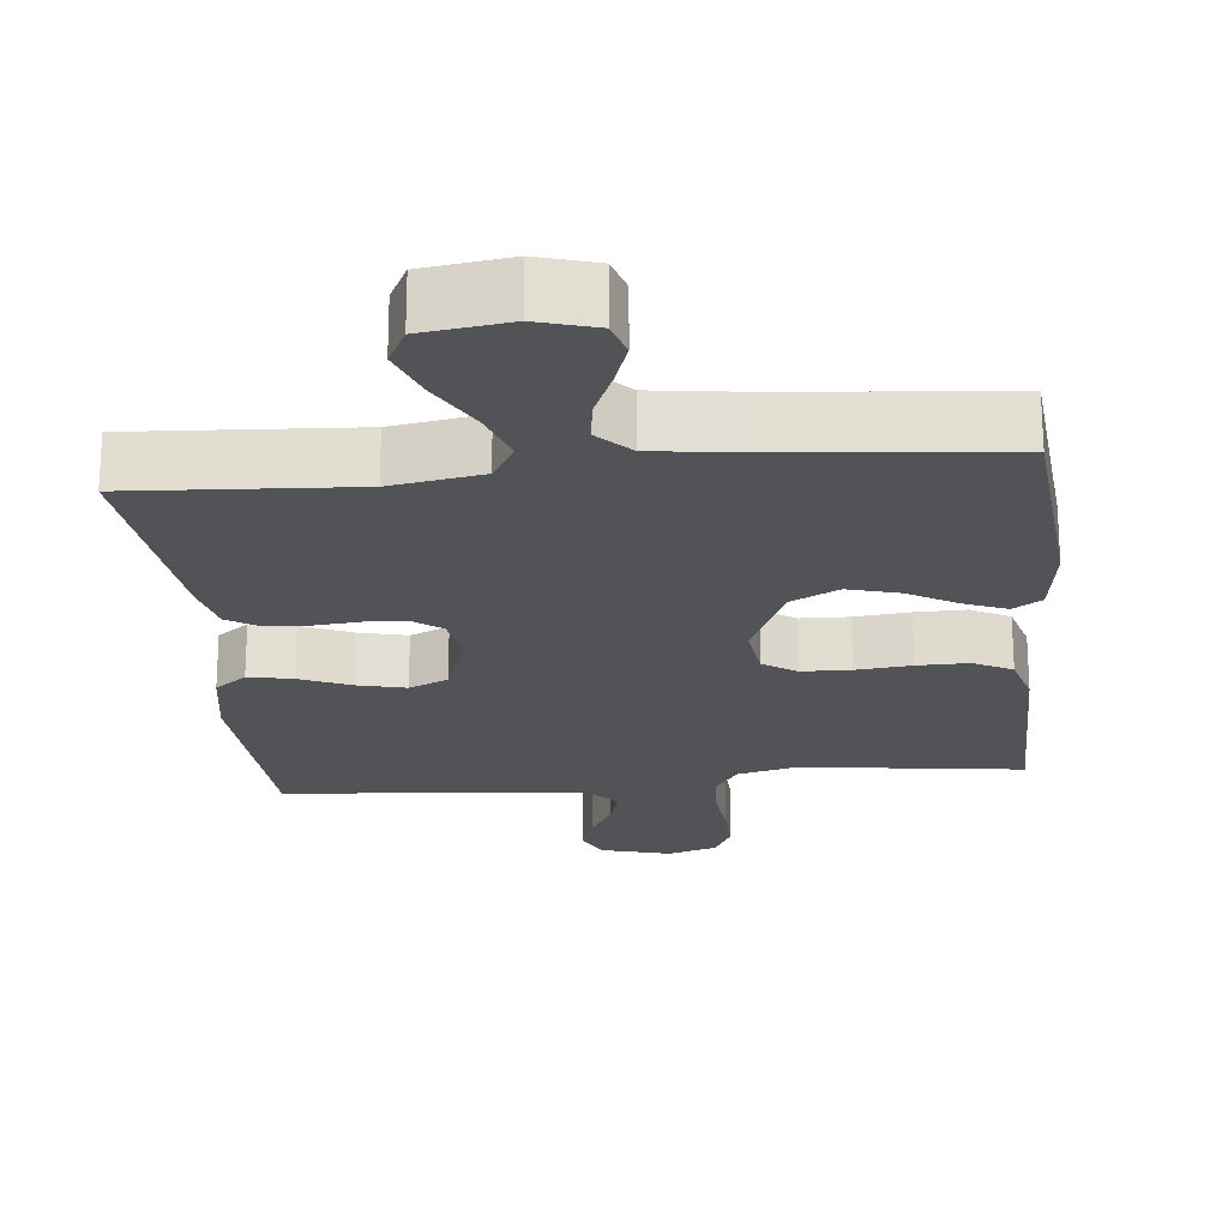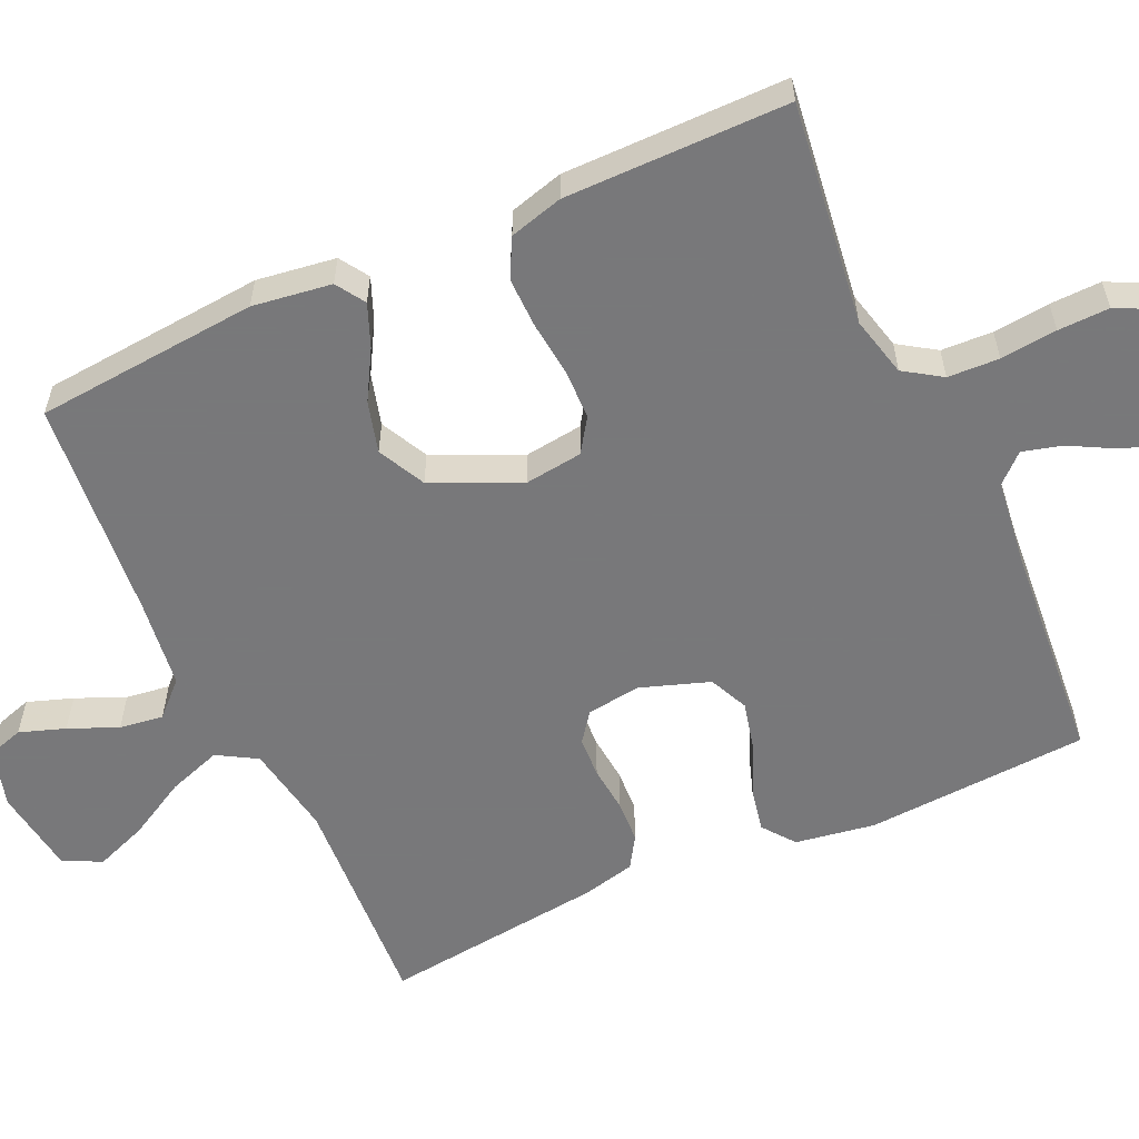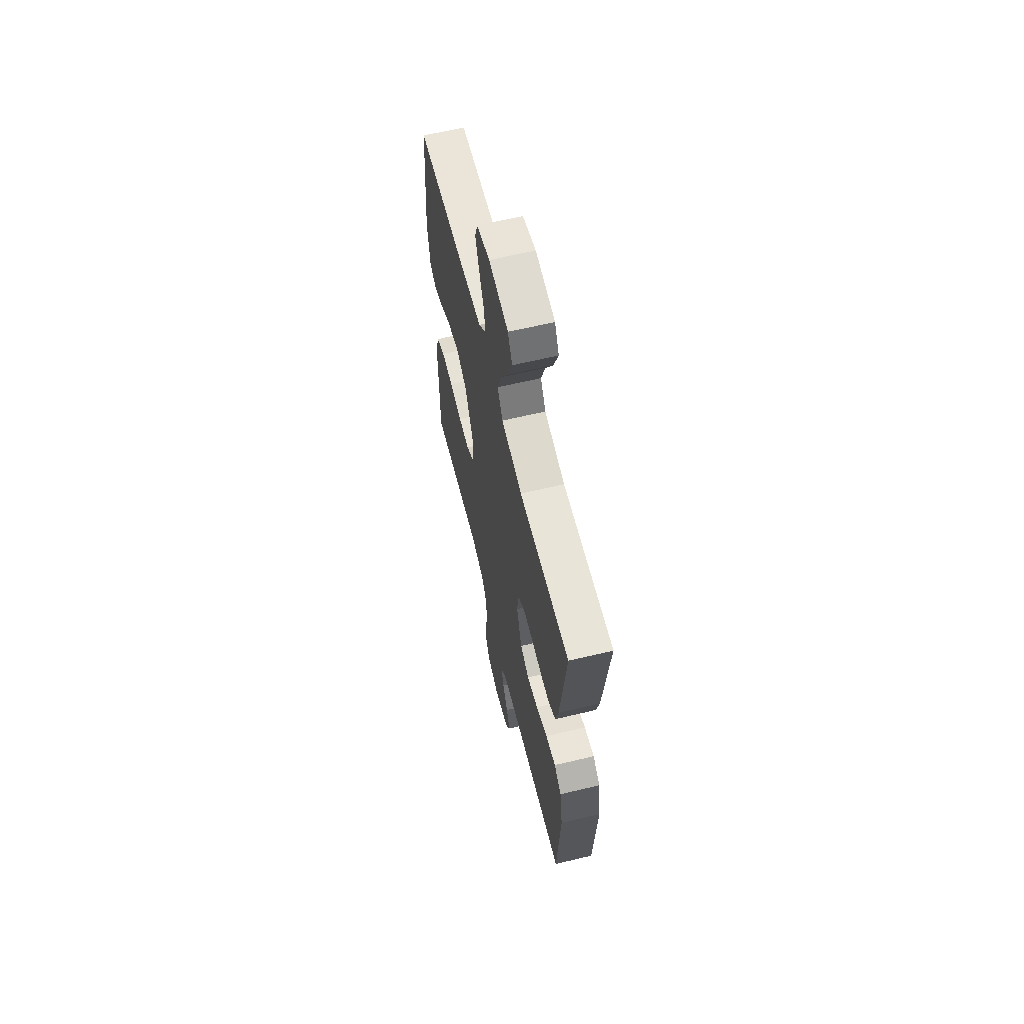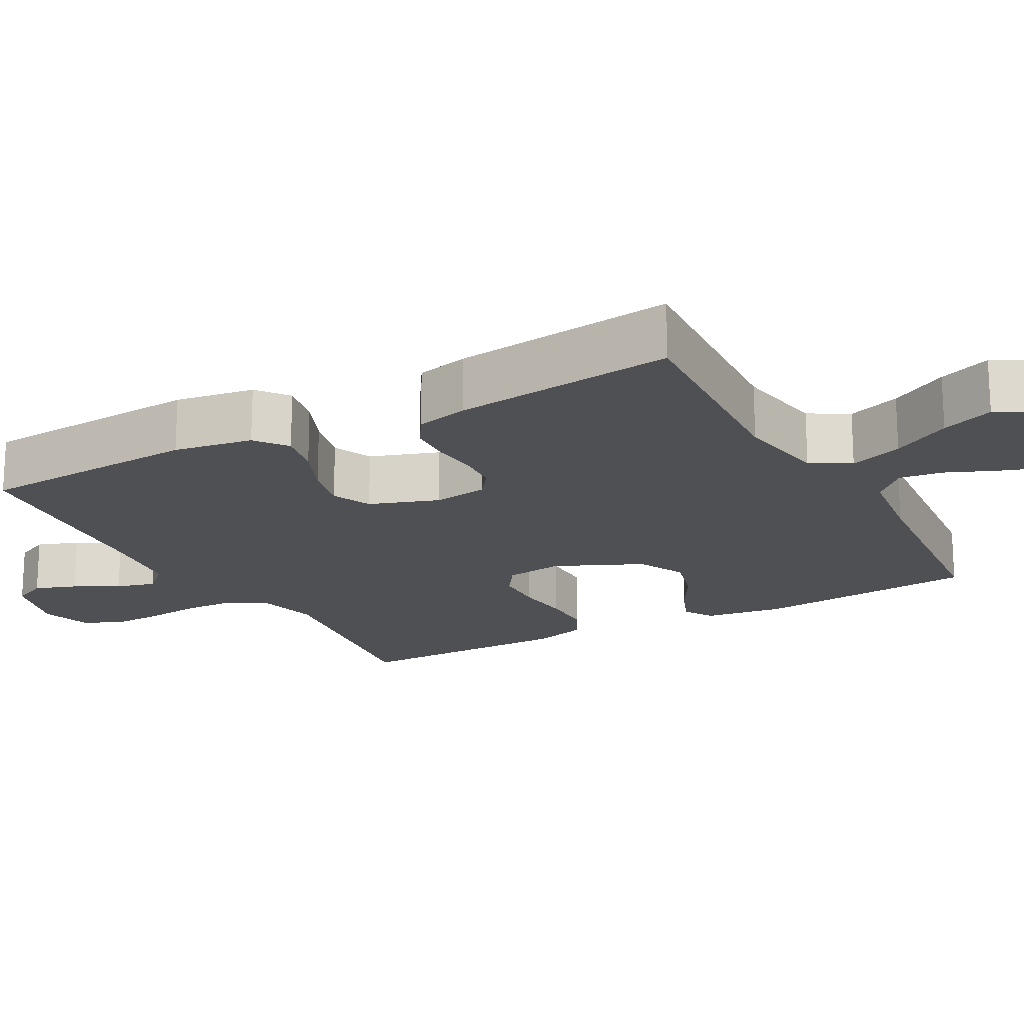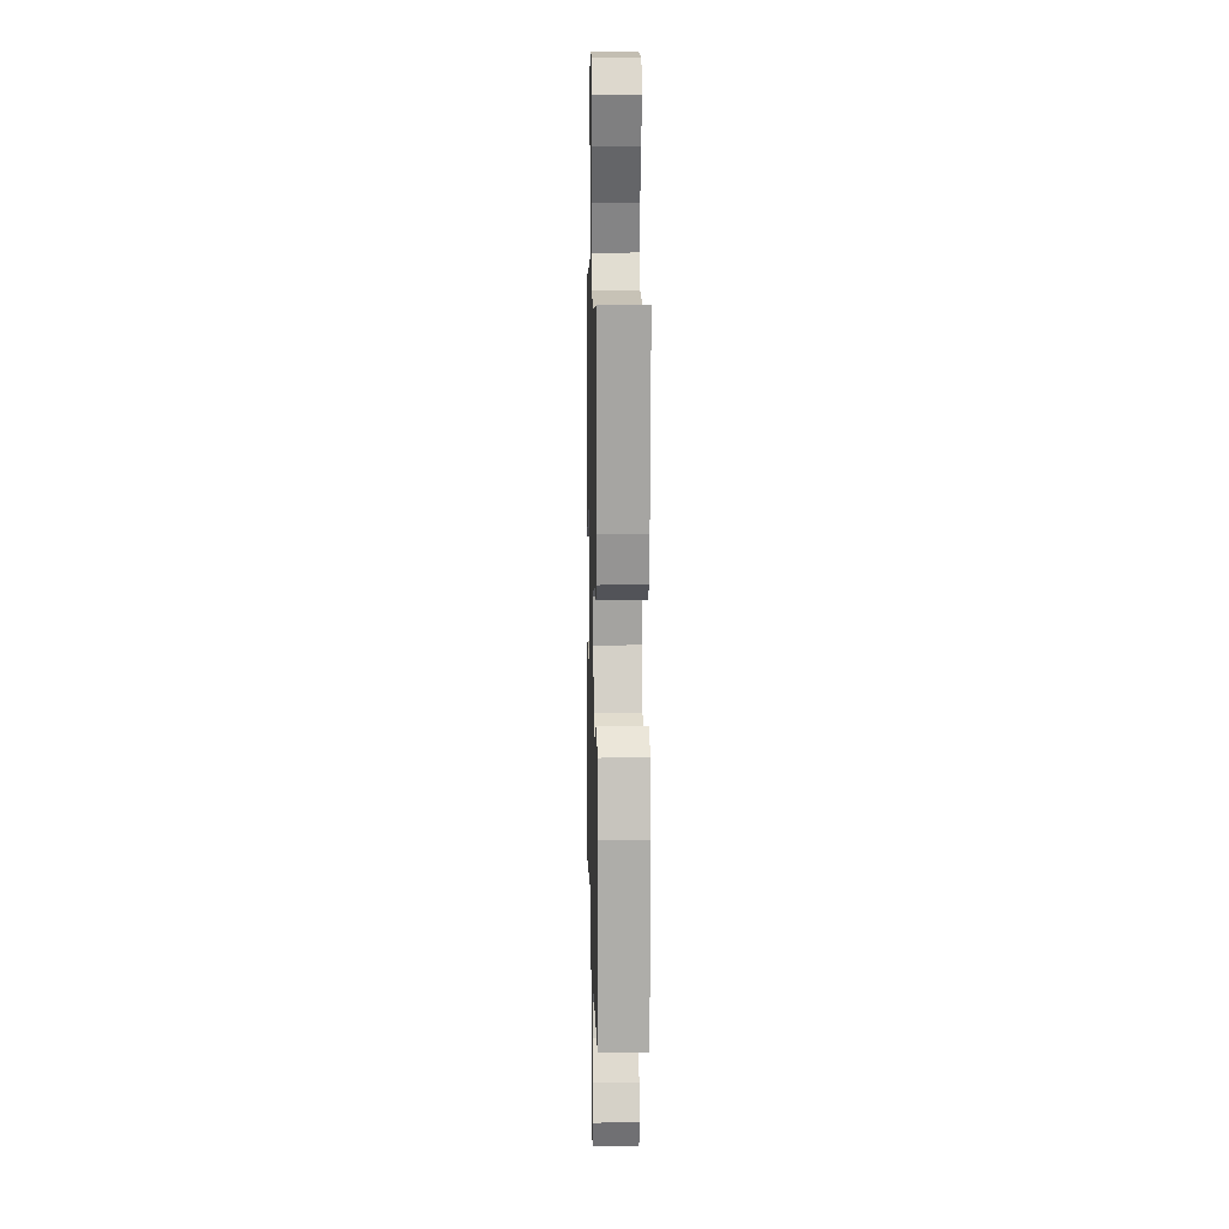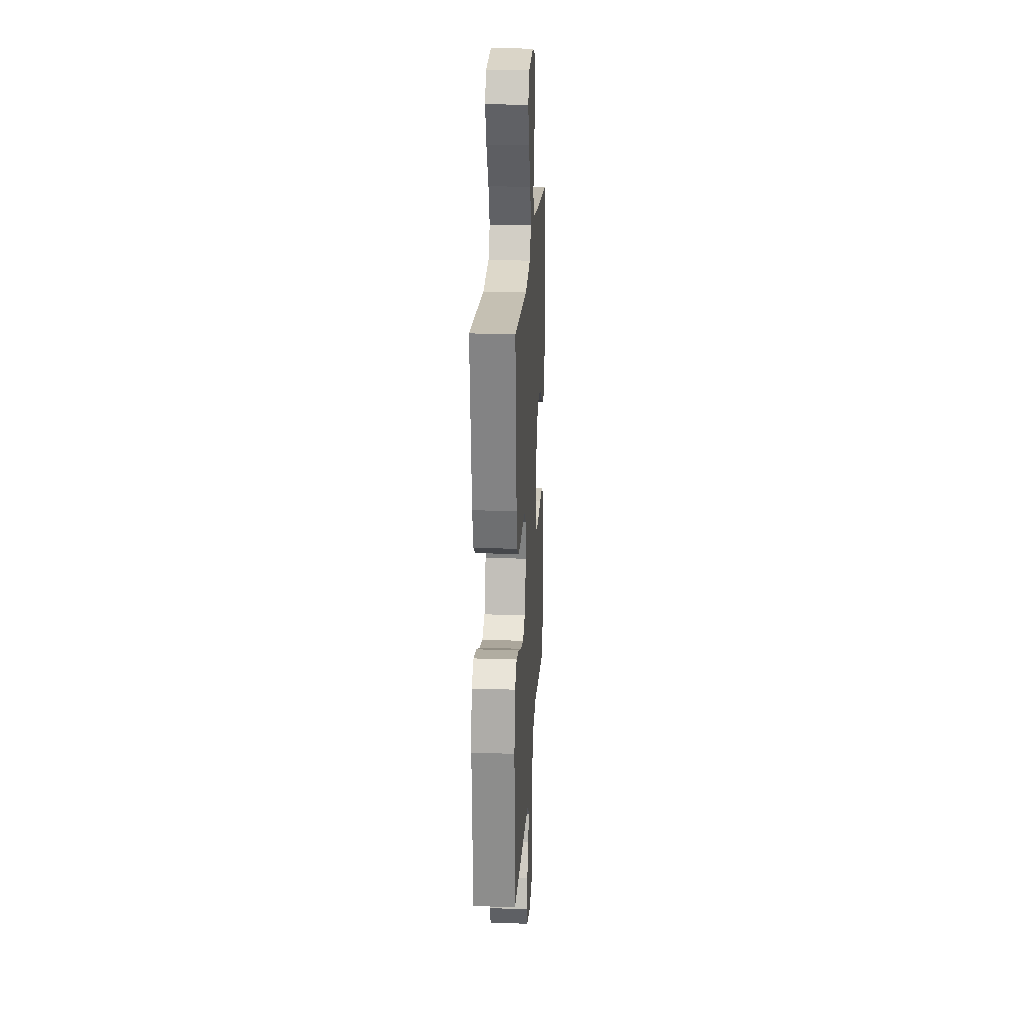
<metadata>
{"format":"obj","ext":"obj","renderer":"f3d","projection":"perspective","resolution":1024,"background":"white","views":[{"elev":-22.1,"azim":5.7,"up":"+Y"},{"elev":-57.6,"azim":114.5,"up":"+Y"},{"elev":63.0,"azim":-103.6,"up":"+Z"},{"elev":-18.7,"azim":-61.3,"up":"+Y"},{"elev":9.5,"azim":-91.4,"up":"+Z"},{"elev":21.5,"azim":-86.6,"up":"+Z"}]}
</metadata>
<code>
v -0.5 0.07 0.5
v -0.2 0.07 0.482
v -0.077 0.07 0.503
v -0.046 0.07 0.556
v -0.071 0.07 0.628
v -0.115 0.07 0.707
v -0.142 0.07 0.778
v -0.116 0.07 0.829
v 0 0.07 0.845
v 0.079 0.07 0.822
v 0.094 0.07 0.774
v 0.073 0.07 0.713
v 0.045 0.07 0.647
v 0.037 0.07 0.588
v 0.08 0.07 0.544
v 0.2 0.07 0.528
v 0.5 0.07 0.5
v 0.526 0.07 0.2
v 0.511 0.07 0.094
v 0.472 0.07 0.069
v 0.415 0.07 0.092
v 0.349 0.07 0.13
v 0.28 0.07 0.149
v 0.216 0.07 0.117
v 0.163 0.07 0
v 0.173 0.07 -0.078
v 0.218 0.07 -0.108
v 0.284 0.07 -0.11
v 0.359 0.07 -0.102
v 0.428 0.07 -0.101
v 0.48 0.07 -0.128
v 0.5 0.07 -0.2
v 0.5 0.07 -0.5
v 0.2 0.07 -0.461
v 0.119 0.07 -0.481
v 0.086 0.07 -0.531
v 0.083 0.07 -0.6
v 0.091 0.07 -0.676
v 0.093 0.07 -0.745
v 0.068 0.07 -0.796
v 0 0.07 -0.817
v -0.095 0.07 -0.791
v -0.117 0.07 -0.745
v -0.097 0.07 -0.689
v -0.065 0.07 -0.63
v -0.051 0.07 -0.577
v -0.086 0.07 -0.539
v -0.2 0.07 -0.525
v -0.5 0.07 -0.5
v -0.519 0.07 -0.2
v -0.502 0.07 -0.093
v -0.459 0.07 -0.06
v -0.399 0.07 -0.072
v -0.331 0.07 -0.101
v -0.265 0.07 -0.117
v -0.212 0.07 -0.093
v -0.18 0.07 0
v -0.19 0.07 0.073
v -0.229 0.07 0.102
v -0.284 0.07 0.105
v -0.347 0.07 0.099
v -0.404 0.07 0.102
v -0.447 0.07 0.129
v -0.464 0.07 0.2
v -0.5 0 0.5
v -0.2 0 0.482
v -0.077 0 0.503
v -0.046 0 0.556
v -0.071 0 0.628
v -0.115 0 0.707
v -0.142 0 0.778
v -0.116 0 0.829
v 0 0 0.845
v 0.079 0 0.822
v 0.094 0 0.774
v 0.073 0 0.713
v 0.045 0 0.647
v 0.037 0 0.588
v 0.08 0 0.544
v 0.2 0 0.528
v 0.5 0 0.5
v 0.526 0 0.2
v 0.511 0 0.094
v 0.472 0 0.069
v 0.415 0 0.092
v 0.349 0 0.13
v 0.28 0 0.149
v 0.216 0 0.117
v 0.163 0 0
v 0.173 0 -0.078
v 0.218 0 -0.108
v 0.284 0 -0.11
v 0.359 0 -0.102
v 0.428 0 -0.101
v 0.48 0 -0.128
v 0.5 0 -0.2
v 0.5 0 -0.5
v 0.2 0 -0.461
v 0.119 0 -0.481
v 0.086 0 -0.531
v 0.083 0 -0.6
v 0.091 0 -0.676
v 0.093 0 -0.745
v 0.068 0 -0.796
v 0 0 -0.817
v -0.095 0 -0.791
v -0.117 0 -0.745
v -0.097 0 -0.689
v -0.065 0 -0.63
v -0.051 0 -0.577
v -0.086 0 -0.539
v -0.2 0 -0.525
v -0.5 0 -0.5
v -0.519 0 -0.2
v -0.502 0 -0.093
v -0.459 0 -0.06
v -0.399 0 -0.072
v -0.331 0 -0.101
v -0.265 0 -0.117
v -0.212 0 -0.093
v -0.18 0 0
v -0.19 0 0.073
v -0.229 0 0.102
v -0.284 0 0.105
v -0.347 0 0.099
v -0.404 0 0.102
v -0.447 0 0.129
v -0.464 0 0.2
f 64 1 2
f 63 64 2
f 62 63 2
f 61 62 2
f 60 61 2
f 59 60 2 3
f 58 59 3 4
f 57 58 4
f 52 53 54
f 51 52 54
f 50 51 54
f 49 50 54
f 48 49 54
f 47 48 54 55
f 46 47 55 56
f 43 44 45
f 42 43 45
f 41 42 45
f 40 41 45
f 39 40 45
f 38 39 45
f 37 38 45
f 36 37 45 46
f 46 56 57
f 36 46 57
f 35 36 57
f 32 33 34
f 31 32 34
f 30 31 34
f 29 30 34
f 28 29 34
f 27 28 34 35
f 20 21 22
f 19 20 22
f 18 19 22
f 17 18 22
f 16 17 22
f 15 16 22 23
f 14 15 23 24
f 11 12 13
f 10 11 13
f 9 10 13
f 8 9 13
f 7 8 13
f 6 7 13
f 5 6 13
f 4 5 13 14
f 14 24 25
f 4 14 25
f 57 4 25
f 26 27 35 57
f 25 26 57
f 66 65 128
f 66 128 127
f 66 127 126
f 66 126 125
f 66 125 124
f 67 66 124 123
f 68 67 123 122
f 68 122 121
f 118 117 116
f 118 116 115
f 118 115 114
f 118 114 113
f 118 113 112
f 119 118 112 111
f 120 119 111 110
f 109 108 107
f 109 107 106
f 109 106 105
f 109 105 104
f 109 104 103
f 109 103 102
f 109 102 101
f 110 109 101 100
f 121 120 110
f 121 110 100
f 121 100 99
f 98 97 96
f 98 96 95
f 98 95 94
f 98 94 93
f 98 93 92
f 99 98 92 91
f 86 85 84
f 86 84 83
f 86 83 82
f 86 82 81
f 86 81 80
f 87 86 80 79
f 88 87 79 78
f 77 76 75
f 77 75 74
f 77 74 73
f 77 73 72
f 77 72 71
f 77 71 70
f 77 70 69
f 78 77 69 68
f 89 88 78
f 89 78 68
f 89 68 121
f 121 99 91 90
f 121 90 89
f 1 65 66 2
f 2 66 67 3
f 3 67 68 4
f 4 68 69 5
f 5 69 70 6
f 6 70 71 7
f 7 71 72 8
f 8 72 73 9
f 9 73 74 10
f 10 74 75 11
f 11 75 76 12
f 12 76 77 13
f 13 77 78 14
f 14 78 79 15
f 15 79 80 16
f 16 80 81 17
f 17 81 82 18
f 18 82 83 19
f 19 83 84 20
f 20 84 85 21
f 21 85 86 22
f 22 86 87 23
f 23 87 88 24
f 24 88 89 25
f 25 89 90 26
f 26 90 91 27
f 27 91 92 28
f 28 92 93 29
f 29 93 94 30
f 30 94 95 31
f 31 95 96 32
f 32 96 97 33
f 33 97 98 34
f 34 98 99 35
f 35 99 100 36
f 36 100 101 37
f 37 101 102 38
f 38 102 103 39
f 39 103 104 40
f 40 104 105 41
f 41 105 106 42
f 42 106 107 43
f 43 107 108 44
f 44 108 109 45
f 45 109 110 46
f 46 110 111 47
f 47 111 112 48
f 48 112 113 49
f 49 113 114 50
f 50 114 115 51
f 51 115 116 52
f 52 116 117 53
f 53 117 118 54
f 54 118 119 55
f 55 119 120 56
f 56 120 121 57
f 57 121 122 58
f 58 122 123 59
f 59 123 124 60
f 60 124 125 61
f 61 125 126 62
f 62 126 127 63
f 63 127 128 64
f 64 128 65 1

</code>
